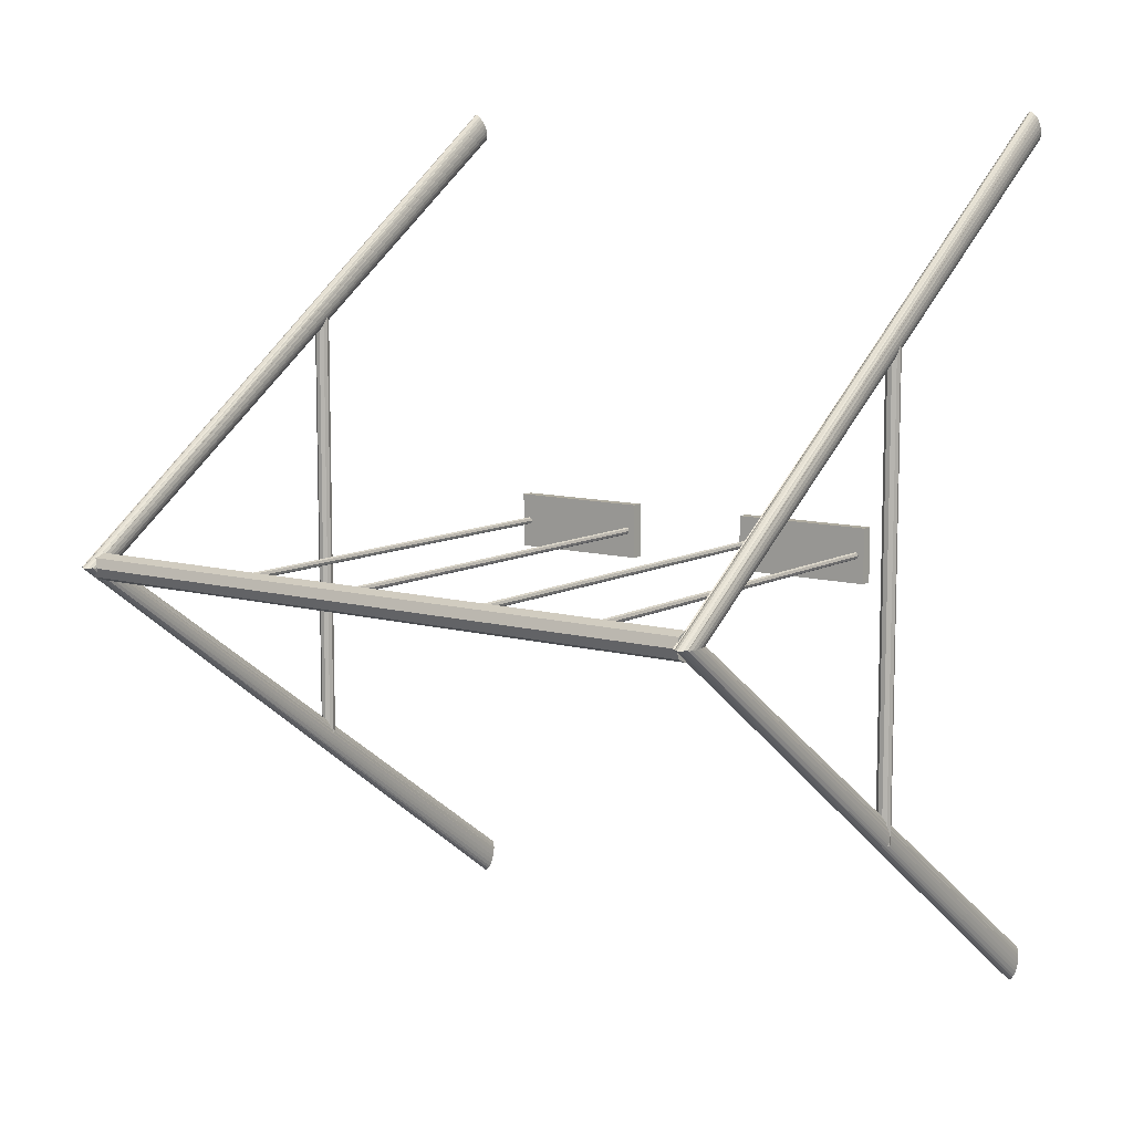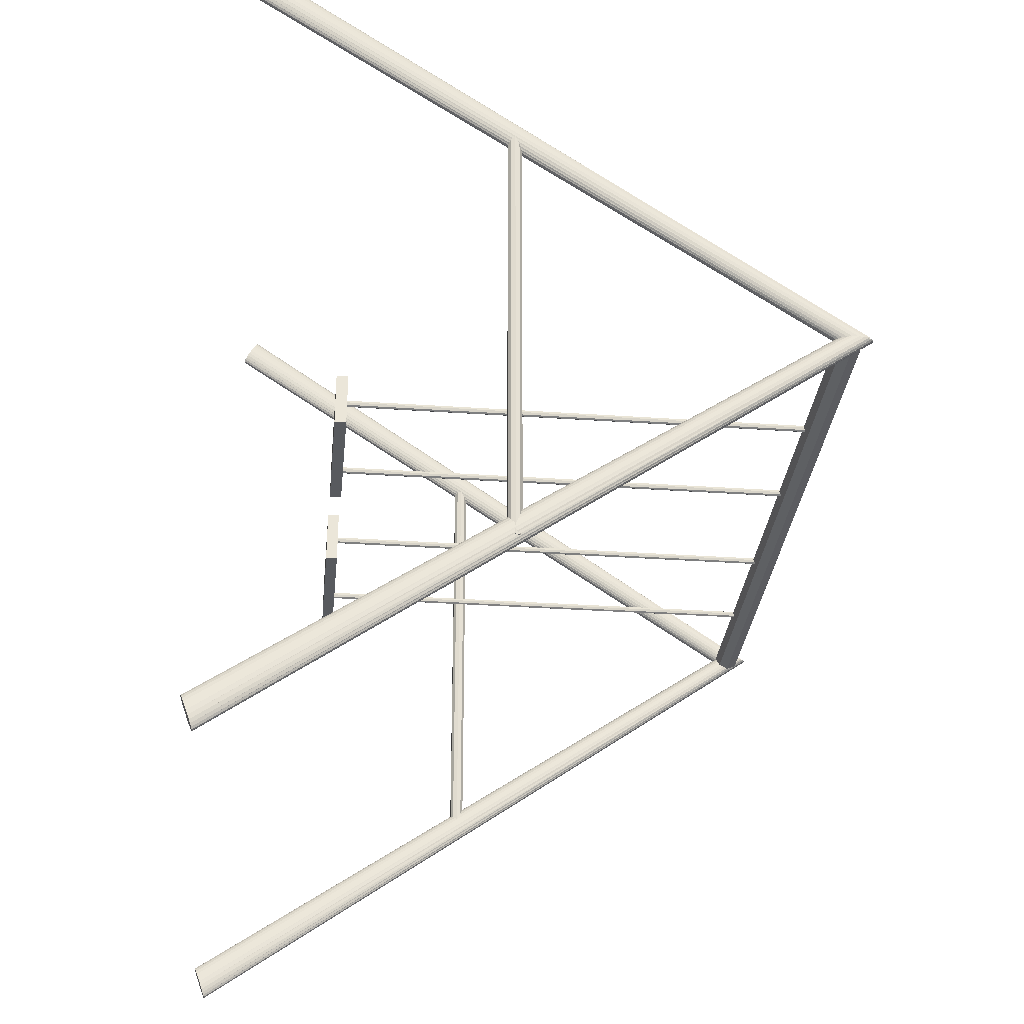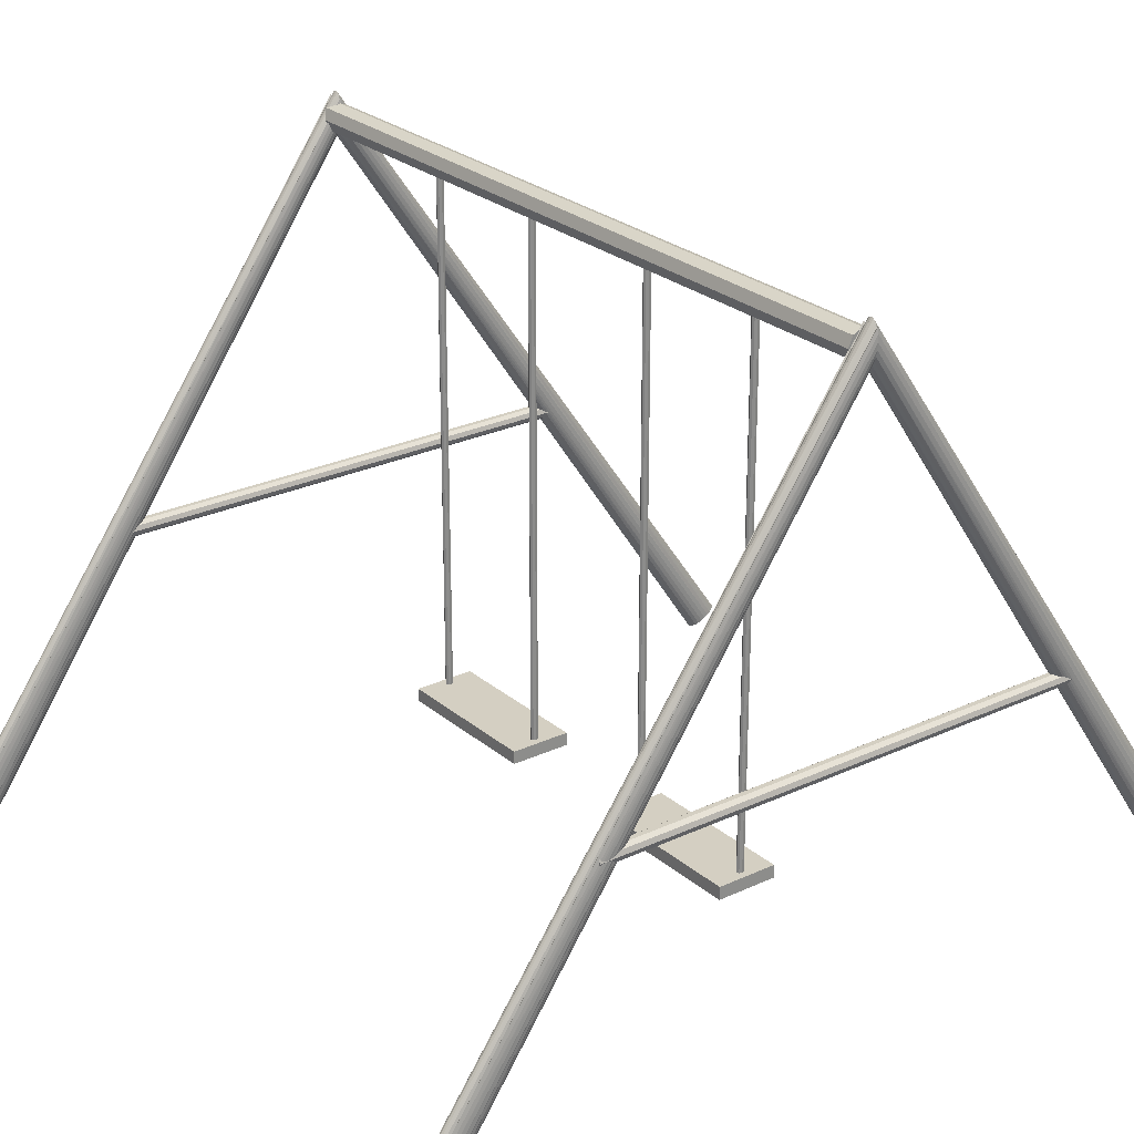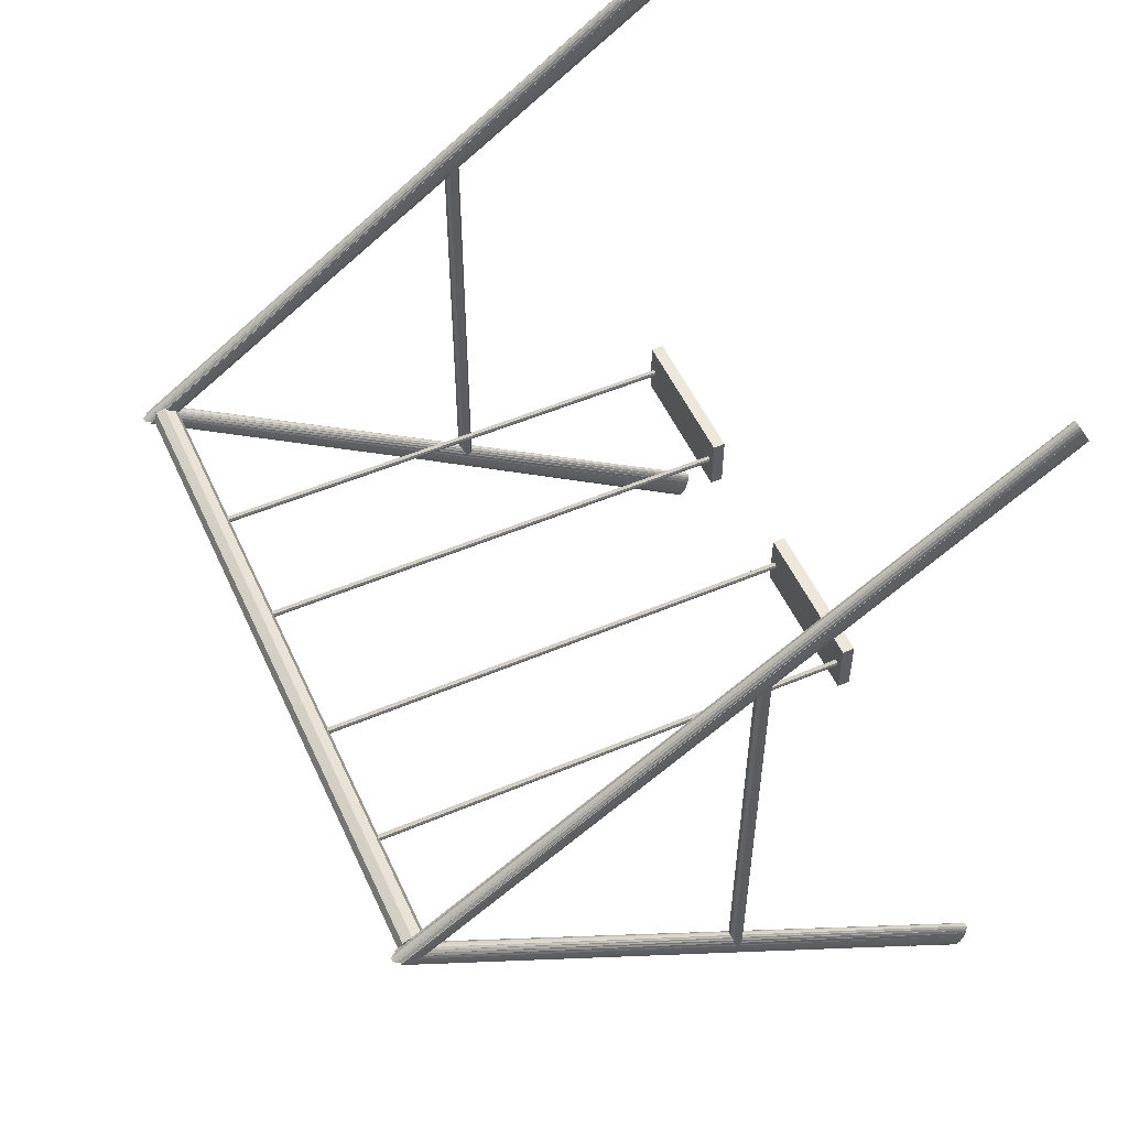
<metadata>
{"format":"obj","ext":"obj","renderer":"f3d","projection":"perspective","resolution":1024,"background":"white","views":[{"elev":9.6,"azim":-144.2,"up":"+Z"},{"elev":-31.1,"azim":84.3,"up":"+Z"},{"elev":25.5,"azim":-127.0,"up":"+Y"},{"elev":53.2,"azim":-114.3,"up":"+Z"}]}
</metadata>
<code>
v 0.7684 0.6907 0.5226
v 0.7684 0.7008 0.5184
v 0.7684 0.7051 0.5082
v 0.7684 0.7008 0.498
v 0.7684 0.6907 0.4938
v 0.7684 0.6805 0.498
v 0.7684 0.6763 0.5082
v 0.7684 0.6805 0.5184
v 0.04169 0.6907 0.5226
v 0.04169 0.7008 0.5184
v 0.04169 0.7051 0.5082
v 0.04169 0.7008 0.498
v 0.04169 0.6907 0.4938
v 0.04169 0.6805 0.498
v 0.04169 0.6763 0.5082
v 0.04169 0.6805 0.5184
v 0.04169 0.6907 0.5082
v 0.7684 0.6907 0.5082
v 0.04154 0.0316 0.04298
v 0.04128 0.03335 0.03818
v 0.04055 0.03493 0.03388
v 0.03942 0.03627 0.03029
v 0.03795 0.0373 0.02747
v 0.03622 0.03796 0.02563
v 0.03431 0.0382 0.025
v 0.03239 0.03796 0.02563
v 0.03066 0.0373 0.02747
v 0.02919 0.03627 0.03029
v 0.02807 0.03493 0.03388
v 0.02733 0.03335 0.03818
v 0.02707 0.0316 0.04298
v 0.02733 0.02985 0.0477
v 0.02806 0.02827 0.052
v 0.02919 0.02693 0.05567
v 0.03065 0.0259 0.05849
v 0.03238 0.02524 0.06025
v 0.03431 0.025 0.06088
v 0.03623 0.02524 0.06025
v 0.03796 0.0259 0.05849
v 0.03942 0.02693 0.05567
v 0.04055 0.02827 0.052
v 0.04128 0.02985 0.0477
v 0.04361 0.6978 0.5086
v 0.04327 0.7042 0.5088
v 0.04233 0.7099 0.509
v 0.04088 0.7084 0.509
v 0.039 0.7121 0.5092
v 0.03678 0.7145 0.5092
v 0.03431 0.7154 0.5092
v 0.03183 0.7145 0.5092
v 0.02961 0.7121 0.5092
v 0.02773 0.7084 0.509
v 0.02627 0.7099 0.509
v 0.02533 0.7042 0.5088
v 0.025 0.6978 0.5086
v 0.02533 0.6914 0.5085
v 0.02627 0.6857 0.5083
v 0.02773 0.6808 0.5082
v 0.02961 0.677 0.5081
v 0.03183 0.6746 0.508
v 0.03431 0.6738 0.508
v 0.03677 0.6746 0.508
v 0.039 0.677 0.5081
v 0.04088 0.6808 0.5082
v 0.04233 0.6857 0.5083
v 0.04327 0.6914 0.5085
v 0.04222 0.04004 0.9596
v 0.04193 0.04231 0.9637
v 0.04114 0.04434 0.9674
v 0.0399 0.04607 0.9705
v 0.0383 0.0474 0.9729
v 0.03641 0.04826 0.9744
v 0.03431 0.04856 0.975
v 0.03221 0.04826 0.9744
v 0.03032 0.0474 0.9729
v 0.02872 0.04607 0.9705
v 0.02748 0.04434 0.9674
v 0.02668 0.04231 0.9637
v 0.0264 0.04004 0.9596
v 0.02668 0.03778 0.9555
v 0.02748 0.03574 0.9519
v 0.02872 0.03402 0.9488
v 0.03032 0.03268 0.9464
v 0.03221 0.03182 0.9448
v 0.03431 0.03152 0.9443
v 0.03641 0.03182 0.9448
v 0.0383 0.03268 0.9464
v 0.0399 0.03402 0.9488
v 0.04114 0.03574 0.9519
v 0.04193 0.03778 0.9555
v 0.7756 0.0316 0.04298
v 0.7754 0.03335 0.03818
v 0.7747 0.03493 0.03388
v 0.7735 0.03627 0.03029
v 0.7721 0.0373 0.02747
v 0.7703 0.03796 0.02563
v 0.7684 0.0382 0.025
v 0.7665 0.03796 0.02563
v 0.7648 0.0373 0.02747
v 0.7633 0.03627 0.03029
v 0.7622 0.03493 0.03388
v 0.7614 0.03335 0.03818
v 0.7612 0.0316 0.04298
v 0.7614 0.02985 0.0477
v 0.7622 0.02827 0.052
v 0.7633 0.02693 0.05567
v 0.7648 0.0259 0.05849
v 0.7665 0.02524 0.06025
v 0.7684 0.025 0.06088
v 0.7703 0.02524 0.06025
v 0.7721 0.0259 0.05849
v 0.7735 0.02693 0.05567
v 0.7747 0.02827 0.052
v 0.7754 0.02985 0.0477
v 0.7777 0.6978 0.5086
v 0.7774 0.7042 0.5088
v 0.7764 0.7099 0.509
v 0.775 0.7084 0.509
v 0.7731 0.7121 0.5092
v 0.7709 0.7145 0.5092
v 0.7684 0.7154 0.5092
v 0.7659 0.7145 0.5092
v 0.7637 0.7121 0.5092
v 0.7618 0.7084 0.509
v 0.7604 0.7099 0.509
v 0.7594 0.7042 0.5088
v 0.7591 0.6978 0.5086
v 0.7594 0.6914 0.5085
v 0.7604 0.6857 0.5083
v 0.7618 0.6808 0.5082
v 0.7637 0.677 0.5081
v 0.7659 0.6746 0.508
v 0.7684 0.6738 0.508
v 0.7709 0.6746 0.508
v 0.7731 0.677 0.5081
v 0.775 0.6808 0.5082
v 0.7764 0.6857 0.5083
v 0.7774 0.6914 0.5085
v 0.7763 0.04004 0.9596
v 0.776 0.04231 0.9637
v 0.7752 0.04434 0.9674
v 0.774 0.04607 0.9705
v 0.7724 0.0474 0.9729
v 0.7705 0.04826 0.9744
v 0.7684 0.04856 0.975
v 0.7663 0.04826 0.9744
v 0.7644 0.0474 0.9729
v 0.7628 0.04607 0.9705
v 0.7616 0.04434 0.9674
v 0.7608 0.04231 0.9637
v 0.7605 0.04004 0.9596
v 0.7608 0.03778 0.9555
v 0.7616 0.03574 0.9519
v 0.7628 0.03402 0.9488
v 0.7644 0.03268 0.9464
v 0.7663 0.03182 0.9448
v 0.7684 0.03152 0.9443
v 0.7705 0.03182 0.9448
v 0.7724 0.03268 0.9464
v 0.774 0.03402 0.9488
v 0.7752 0.03574 0.9519
v 0.776 0.03778 0.9555
v 0.761 0.3365 0.7618
v 0.7625 0.3319 0.7618
v 0.7664 0.3291 0.7618
v 0.7712 0.3291 0.7618
v 0.7751 0.3319 0.7618
v 0.7766 0.3365 0.7618
v 0.7751 0.3411 0.7618
v 0.7712 0.3439 0.7618
v 0.7664 0.3439 0.7618
v 0.7625 0.3411 0.7618
v 0.761 0.3365 0.2483
v 0.7625 0.3319 0.2483
v 0.7664 0.3291 0.2483
v 0.7712 0.3291 0.2483
v 0.7751 0.3319 0.2483
v 0.7766 0.3365 0.2483
v 0.7751 0.3411 0.2483
v 0.7712 0.3439 0.2483
v 0.7664 0.3439 0.2483
v 0.7625 0.3411 0.2483
v 0.7688 0.3365 0.2483
v 0.7688 0.3365 0.7618
v 0.02603 0.3365 0.7618
v 0.02752 0.3319 0.7618
v 0.03142 0.3291 0.7618
v 0.03624 0.3291 0.7618
v 0.04014 0.3319 0.7618
v 0.04164 0.3365 0.7618
v 0.04014 0.3411 0.7618
v 0.03624 0.3439 0.7618
v 0.03142 0.3439 0.7618
v 0.02752 0.3411 0.7618
v 0.02603 0.3365 0.2483
v 0.02752 0.3319 0.2483
v 0.03142 0.3291 0.2483
v 0.03624 0.3291 0.2483
v 0.04014 0.3319 0.2483
v 0.04163 0.3365 0.2483
v 0.04014 0.3411 0.2483
v 0.03624 0.3439 0.2483
v 0.03142 0.3439 0.2483
v 0.02752 0.3411 0.2483
v 0.03383 0.3365 0.2483
v 0.03383 0.3365 0.7618
v 0.165 0.162 0.5114
v 0.1671 0.162 0.5103
v 0.168 0.162 0.5075
v 0.1671 0.162 0.5049
v 0.165 0.162 0.5037
v 0.1629 0.162 0.5049
v 0.1621 0.162 0.5075
v 0.1629 0.162 0.5103
v 0.165 0.6925 0.5114
v 0.1671 0.6925 0.5103
v 0.168 0.6925 0.5075
v 0.1671 0.6925 0.5049
v 0.165 0.6925 0.5037
v 0.1629 0.6925 0.5049
v 0.1621 0.6925 0.5075
v 0.1629 0.6925 0.5103
v 0.165 0.6925 0.5075
v 0.165 0.162 0.5075
v 0.3024 0.162 0.5114
v 0.3045 0.162 0.5103
v 0.3053 0.162 0.5075
v 0.3045 0.162 0.5049
v 0.3024 0.162 0.5037
v 0.3003 0.162 0.5049
v 0.2994 0.162 0.5075
v 0.3003 0.162 0.5103
v 0.3024 0.6925 0.5114
v 0.3045 0.6925 0.5103
v 0.3053 0.6925 0.5075
v 0.3045 0.6925 0.5049
v 0.3024 0.6925 0.5037
v 0.3003 0.6925 0.5049
v 0.2994 0.6925 0.5075
v 0.3003 0.6925 0.5103
v 0.3024 0.6925 0.5075
v 0.3024 0.162 0.5075
v 0.599 0.162 0.5114
v 0.6011 0.162 0.5103
v 0.6019 0.162 0.5075
v 0.6011 0.162 0.5049
v 0.599 0.162 0.5037
v 0.5969 0.162 0.5049
v 0.5961 0.162 0.5075
v 0.5969 0.162 0.5103
v 0.599 0.6925 0.5114
v 0.6011 0.6925 0.5103
v 0.6019 0.6925 0.5075
v 0.6011 0.6925 0.5049
v 0.599 0.6925 0.5037
v 0.5969 0.6925 0.5049
v 0.5961 0.6925 0.5075
v 0.5969 0.6925 0.5103
v 0.599 0.6925 0.5075
v 0.599 0.162 0.5075
v 0.4616 0.162 0.5114
v 0.4637 0.162 0.5103
v 0.4646 0.162 0.5075
v 0.4637 0.162 0.5049
v 0.4616 0.162 0.5037
v 0.4596 0.162 0.5049
v 0.4587 0.162 0.5075
v 0.4596 0.162 0.5103
v 0.4616 0.6925 0.5114
v 0.4637 0.6925 0.5103
v 0.4646 0.6925 0.5075
v 0.4637 0.6925 0.5049
v 0.4616 0.6925 0.5037
v 0.4596 0.6925 0.5049
v 0.4587 0.6925 0.5075
v 0.4596 0.6925 0.5103
v 0.4616 0.6925 0.5075
v 0.4616 0.162 0.5075
v 0.1555 0.1691 0.4773
v 0.1555 0.1691 0.5378
v 0.3112 0.1691 0.5378
v 0.3112 0.1691 0.4773
v 0.1555 0.1562 0.4773
v 0.1555 0.1562 0.5378
v 0.3112 0.1562 0.5378
v 0.3112 0.1562 0.4773
v 0.4521 0.1691 0.4773
v 0.4521 0.1691 0.5378
v 0.6078 0.1691 0.5379
v 0.6078 0.1691 0.4773
v 0.4521 0.1562 0.4773
v 0.4521 0.1562 0.5378
v 0.6078 0.1562 0.5379
v 0.6078 0.1562 0.4773
f 1 2 10
f 1 10 9
f 2 3 11
f 2 11 10
f 3 4 12
f 3 12 11
f 4 5 13
f 4 13 12
f 5 6 14
f 5 14 13
f 6 7 15
f 6 15 14
f 7 8 16
f 7 16 15
f 8 1 9
f 8 9 16
f 2 1 18
f 3 2 18
f 4 3 18
f 5 4 18
f 6 5 18
f 7 6 18
f 8 7 18
f 1 8 18
f 9 10 17
f 10 11 17
f 11 12 17
f 12 13 17
f 13 14 17
f 14 15 17
f 15 16 17
f 16 9 17
f 38 37 36
f 39 38 36
f 39 36 35
f 40 39 35
f 40 35 34
f 40 34 33
f 40 33 32
f 40 32 31
f 40 31 30
f 40 30 29
f 40 29 28
f 40 28 27
f 40 27 26
f 40 26 25
f 40 25 24
f 40 24 23
f 40 23 22
f 41 40 22
f 42 41 22
f 19 42 22
f 20 19 22
f 21 20 22
f 19 20 44
f 19 44 43
f 20 21 45
f 20 45 44
f 21 22 46
f 21 46 45
f 22 23 47
f 22 47 46
f 23 24 48
f 23 48 47
f 24 25 49
f 24 49 48
f 25 26 50
f 25 50 49
f 26 27 51
f 26 51 50
f 27 28 52
f 27 52 51
f 28 29 53
f 28 53 52
f 29 30 54
f 29 54 53
f 30 31 55
f 30 55 54
f 31 32 56
f 31 56 55
f 32 33 57
f 32 57 56
f 33 34 58
f 33 58 57
f 34 35 59
f 34 59 58
f 35 36 60
f 35 60 59
f 36 37 61
f 36 61 60
f 37 38 62
f 37 62 61
f 38 39 63
f 38 63 62
f 39 40 64
f 39 64 63
f 40 41 65
f 40 65 64
f 41 42 66
f 41 66 65
f 42 19 43
f 42 43 66
f 43 44 68
f 43 68 67
f 44 45 69
f 44 69 68
f 45 46 70
f 45 70 69
f 46 47 71
f 46 71 70
f 47 48 72
f 47 72 71
f 48 49 73
f 48 73 72
f 49 50 74
f 49 74 73
f 50 51 75
f 50 75 74
f 51 52 76
f 51 76 75
f 52 53 77
f 52 77 76
f 53 54 78
f 53 78 77
f 54 55 79
f 54 79 78
f 55 56 80
f 55 80 79
f 56 57 81
f 56 81 80
f 57 58 82
f 57 82 81
f 58 59 83
f 58 83 82
f 59 60 84
f 59 84 83
f 60 61 85
f 60 85 84
f 61 62 86
f 61 86 85
f 62 63 87
f 62 87 86
f 63 64 88
f 63 88 87
f 64 65 89
f 64 89 88
f 65 66 90
f 65 90 89
f 66 43 67
f 66 67 90
f 84 85 86
f 84 86 87
f 83 84 87
f 83 87 88
f 82 83 88
f 81 82 88
f 80 81 88
f 79 80 88
f 78 79 88
f 77 78 88
f 76 77 88
f 75 76 88
f 74 75 88
f 73 74 88
f 72 73 88
f 71 72 88
f 70 71 88
f 70 88 89
f 70 89 90
f 70 90 67
f 70 67 68
f 70 68 69
f 110 109 108
f 111 110 108
f 111 108 107
f 112 111 107
f 112 107 106
f 112 106 105
f 112 105 104
f 112 104 103
f 112 103 102
f 112 102 101
f 112 101 100
f 112 100 99
f 112 99 98
f 112 98 97
f 112 97 96
f 112 96 95
f 112 95 94
f 113 112 94
f 114 113 94
f 91 114 94
f 92 91 94
f 93 92 94
f 91 92 116
f 91 116 115
f 92 93 117
f 92 117 116
f 93 94 118
f 93 118 117
f 94 95 119
f 94 119 118
f 95 96 120
f 95 120 119
f 96 97 121
f 96 121 120
f 97 98 122
f 97 122 121
f 98 99 123
f 98 123 122
f 99 100 124
f 99 124 123
f 100 101 125
f 100 125 124
f 101 102 126
f 101 126 125
f 102 103 127
f 102 127 126
f 103 104 128
f 103 128 127
f 104 105 129
f 104 129 128
f 105 106 130
f 105 130 129
f 106 107 131
f 106 131 130
f 107 108 132
f 107 132 131
f 108 109 133
f 108 133 132
f 109 110 134
f 109 134 133
f 110 111 135
f 110 135 134
f 111 112 136
f 111 136 135
f 112 113 137
f 112 137 136
f 113 114 138
f 113 138 137
f 114 91 115
f 114 115 138
f 115 116 140
f 115 140 139
f 116 117 141
f 116 141 140
f 117 118 142
f 117 142 141
f 118 119 143
f 118 143 142
f 119 120 144
f 119 144 143
f 120 121 145
f 120 145 144
f 121 122 146
f 121 146 145
f 122 123 147
f 122 147 146
f 123 124 148
f 123 148 147
f 124 125 149
f 124 149 148
f 125 126 150
f 125 150 149
f 126 127 151
f 126 151 150
f 127 128 152
f 127 152 151
f 128 129 153
f 128 153 152
f 129 130 154
f 129 154 153
f 130 131 155
f 130 155 154
f 131 132 156
f 131 156 155
f 132 133 157
f 132 157 156
f 133 134 158
f 133 158 157
f 134 135 159
f 134 159 158
f 135 136 160
f 135 160 159
f 136 137 161
f 136 161 160
f 137 138 162
f 137 162 161
f 138 115 139
f 138 139 162
f 156 157 158
f 156 158 159
f 155 156 159
f 155 159 160
f 154 155 160
f 153 154 160
f 152 153 160
f 151 152 160
f 150 151 160
f 149 150 160
f 148 149 160
f 147 148 160
f 146 147 160
f 145 146 160
f 144 145 160
f 143 144 160
f 142 143 160
f 142 160 161
f 142 161 162
f 142 162 139
f 142 139 140
f 142 140 141
f 163 174 164
f 163 173 174
f 164 175 165
f 164 174 175
f 165 176 166
f 165 175 176
f 166 177 167
f 166 176 177
f 167 178 168
f 167 177 178
f 168 179 169
f 168 178 179
f 169 180 170
f 169 179 180
f 170 181 171
f 170 180 181
f 171 182 172
f 171 181 182
f 172 173 163
f 172 182 173
f 164 184 163
f 165 184 164
f 166 184 165
f 167 184 166
f 168 184 167
f 169 184 168
f 170 184 169
f 171 184 170
f 172 184 171
f 163 184 172
f 173 183 174
f 174 183 175
f 175 183 176
f 176 183 177
f 177 183 178
f 178 183 179
f 179 183 180
f 180 183 181
f 181 183 182
f 182 183 173
f 185 196 186
f 185 195 196
f 186 197 187
f 186 196 197
f 187 198 188
f 187 197 198
f 188 199 189
f 188 198 199
f 189 200 190
f 189 199 200
f 190 201 191
f 190 200 201
f 191 202 192
f 191 201 202
f 192 203 193
f 192 202 203
f 193 204 194
f 193 203 204
f 194 195 185
f 194 204 195
f 186 206 185
f 187 206 186
f 188 206 187
f 189 206 188
f 190 206 189
f 191 206 190
f 192 206 191
f 193 206 192
f 194 206 193
f 185 206 194
f 195 205 196
f 196 205 197
f 197 205 198
f 198 205 199
f 199 205 200
f 200 205 201
f 201 205 202
f 202 205 203
f 203 205 204
f 204 205 195
f 207 208 216
f 207 216 215
f 208 209 217
f 208 217 216
f 209 210 218
f 209 218 217
f 210 211 219
f 210 219 218
f 211 212 220
f 211 220 219
f 212 213 221
f 212 221 220
f 213 214 222
f 213 222 221
f 214 207 215
f 214 215 222
f 208 207 224
f 209 208 224
f 210 209 224
f 211 210 224
f 212 211 224
f 213 212 224
f 214 213 224
f 207 214 224
f 215 216 223
f 216 217 223
f 217 218 223
f 218 219 223
f 219 220 223
f 220 221 223
f 221 222 223
f 222 215 223
f 225 226 234
f 225 234 233
f 226 227 235
f 226 235 234
f 227 228 236
f 227 236 235
f 228 229 237
f 228 237 236
f 229 230 238
f 229 238 237
f 230 231 239
f 230 239 238
f 231 232 240
f 231 240 239
f 232 225 233
f 232 233 240
f 226 225 242
f 227 226 242
f 228 227 242
f 229 228 242
f 230 229 242
f 231 230 242
f 232 231 242
f 225 232 242
f 233 234 241
f 234 235 241
f 235 236 241
f 236 237 241
f 237 238 241
f 238 239 241
f 239 240 241
f 240 233 241
f 243 244 252
f 243 252 251
f 244 245 253
f 244 253 252
f 245 246 254
f 245 254 253
f 246 247 255
f 246 255 254
f 247 248 256
f 247 256 255
f 248 249 257
f 248 257 256
f 249 250 258
f 249 258 257
f 250 243 251
f 250 251 258
f 244 243 260
f 245 244 260
f 246 245 260
f 247 246 260
f 248 247 260
f 249 248 260
f 250 249 260
f 243 250 260
f 251 252 259
f 252 253 259
f 253 254 259
f 254 255 259
f 255 256 259
f 256 257 259
f 257 258 259
f 258 251 259
f 261 262 270
f 261 270 269
f 262 263 271
f 262 271 270
f 263 264 272
f 263 272 271
f 264 265 273
f 264 273 272
f 265 266 274
f 265 274 273
f 266 267 275
f 266 275 274
f 267 268 276
f 267 276 275
f 268 261 269
f 268 269 276
f 262 261 278
f 263 262 278
f 264 263 278
f 265 264 278
f 266 265 278
f 267 266 278
f 268 267 278
f 261 268 278
f 269 270 277
f 270 271 277
f 271 272 277
f 272 273 277
f 273 274 277
f 274 275 277
f 275 276 277
f 276 269 277
f 279 280 281
f 279 281 282
f 279 283 284
f 279 284 280
f 280 284 285
f 280 285 281
f 281 285 286
f 281 286 282
f 282 286 283
f 282 283 279
f 283 286 285
f 283 285 284
f 287 288 289
f 287 289 290
f 287 291 292
f 287 292 288
f 288 292 293
f 288 293 289
f 289 293 294
f 289 294 290
f 290 294 291
f 290 291 287
f 291 294 293
f 291 293 292

</code>
